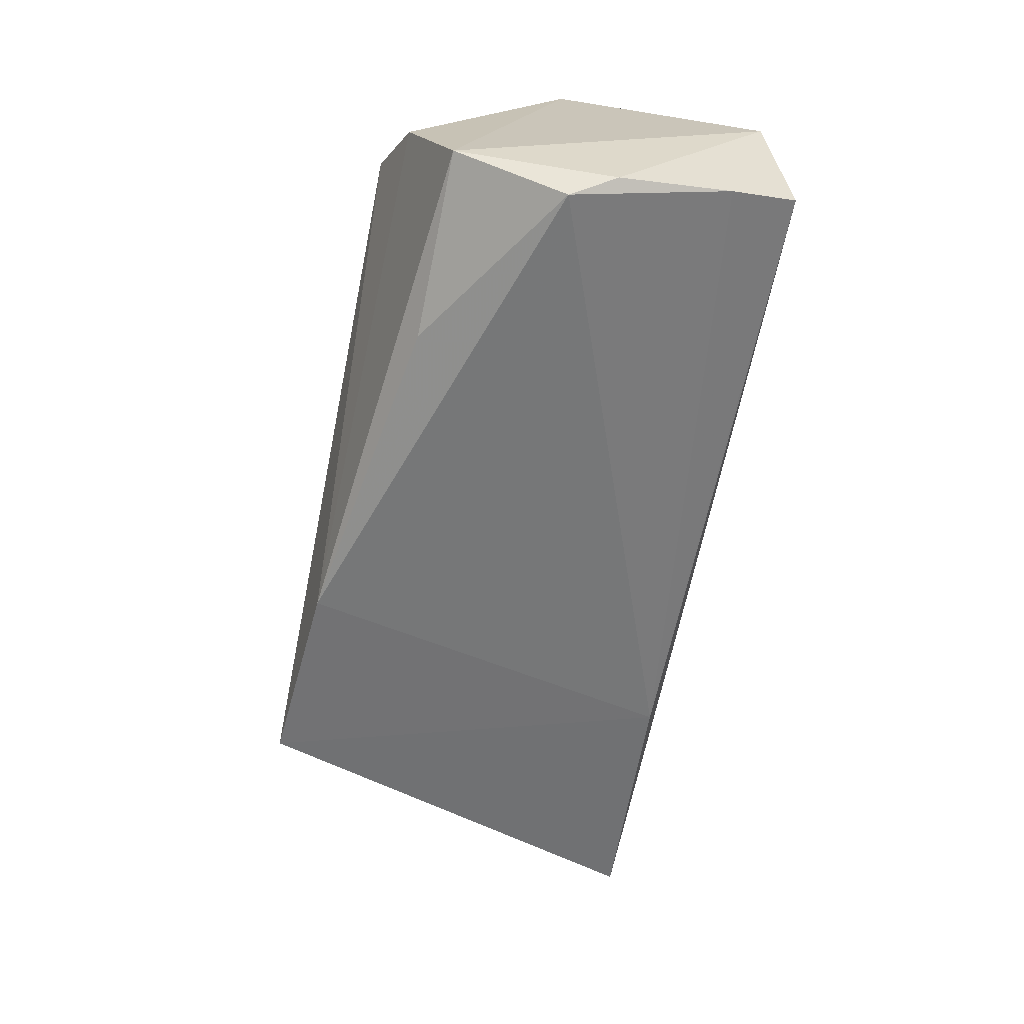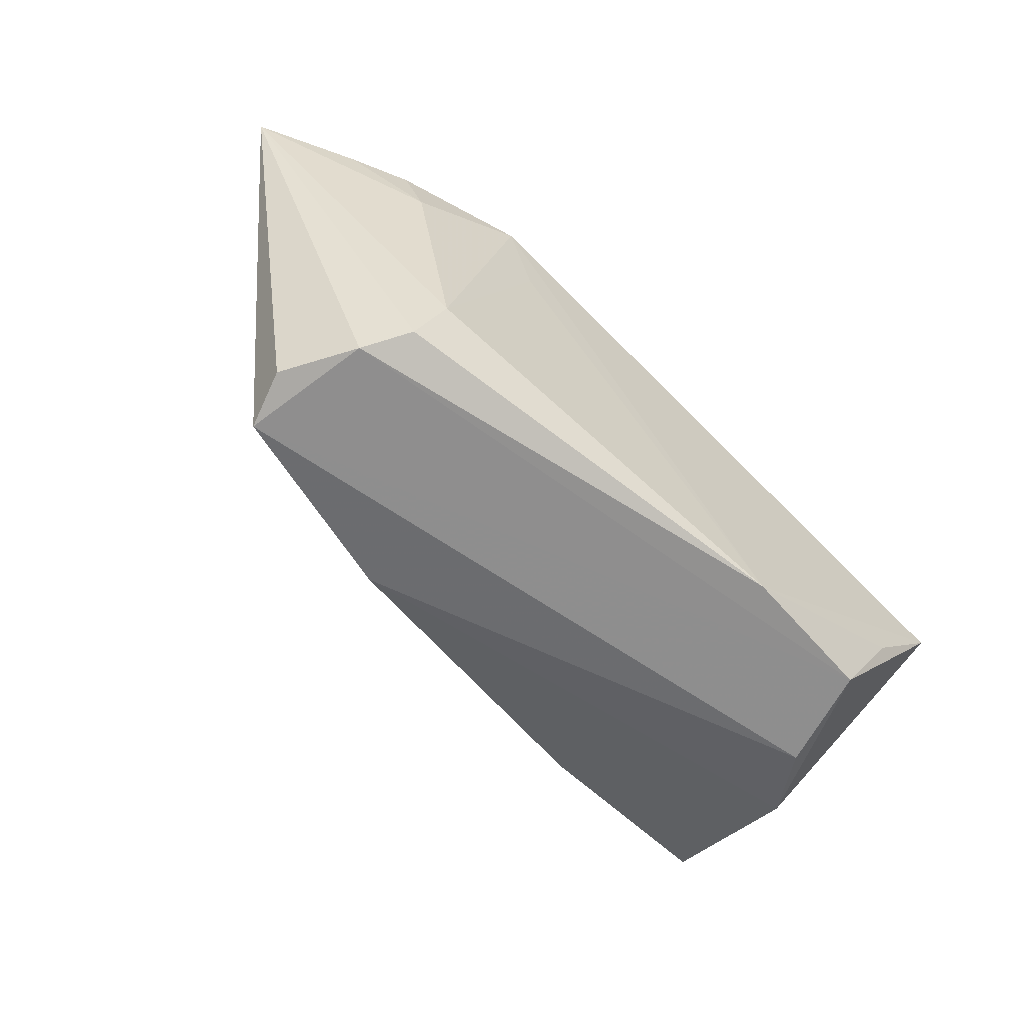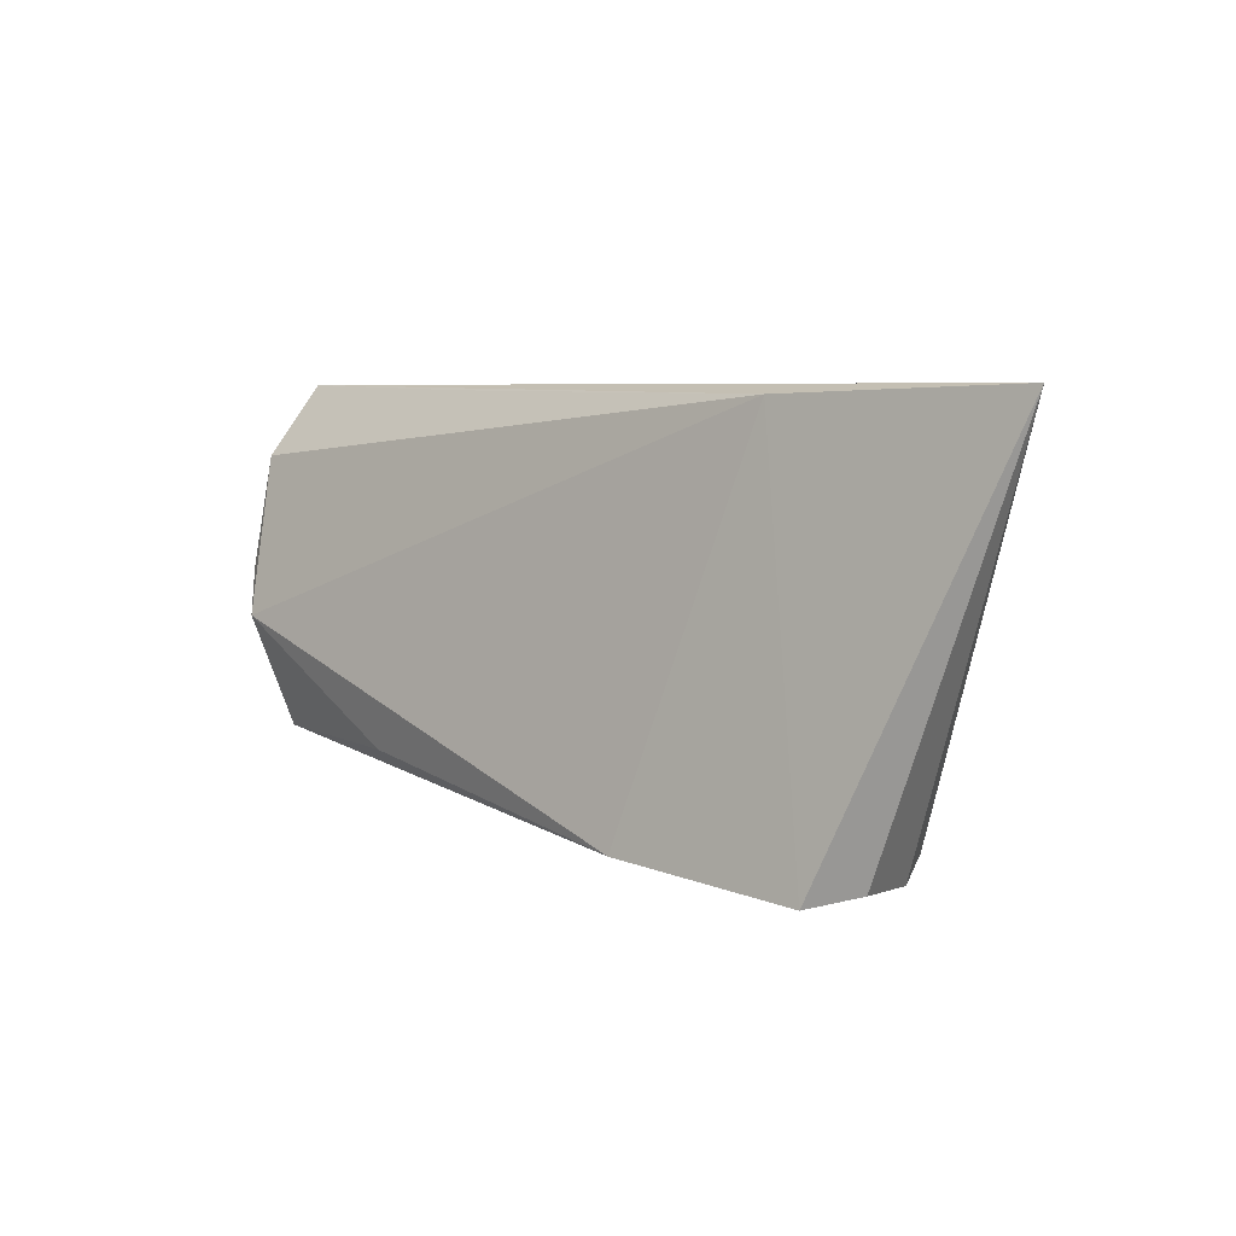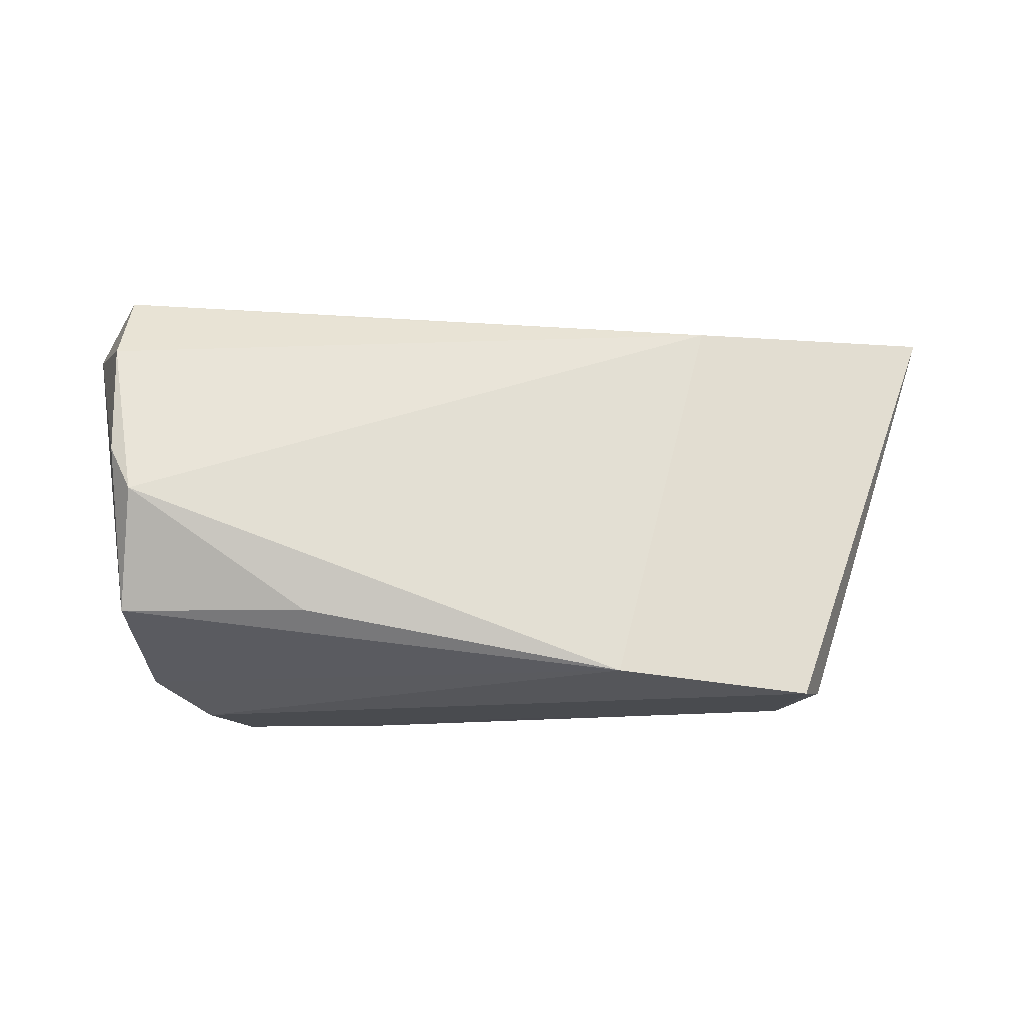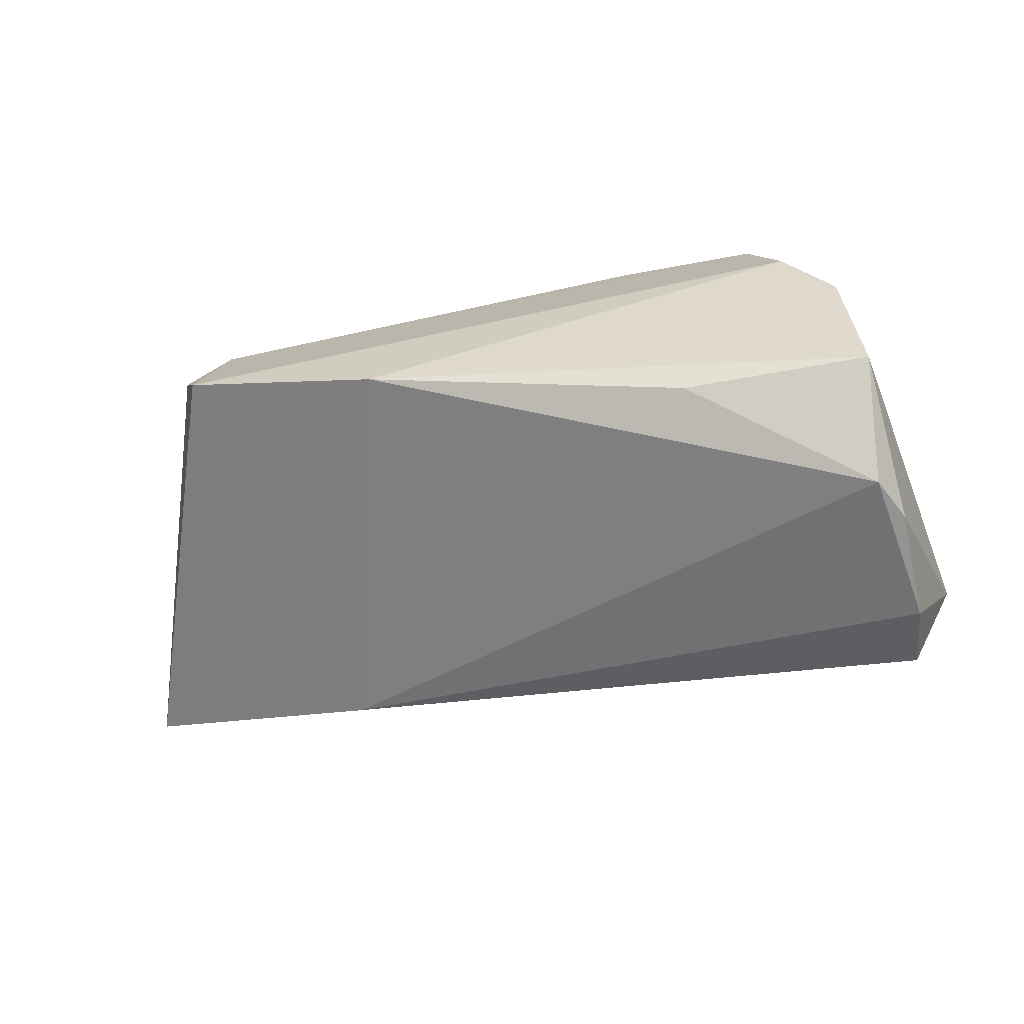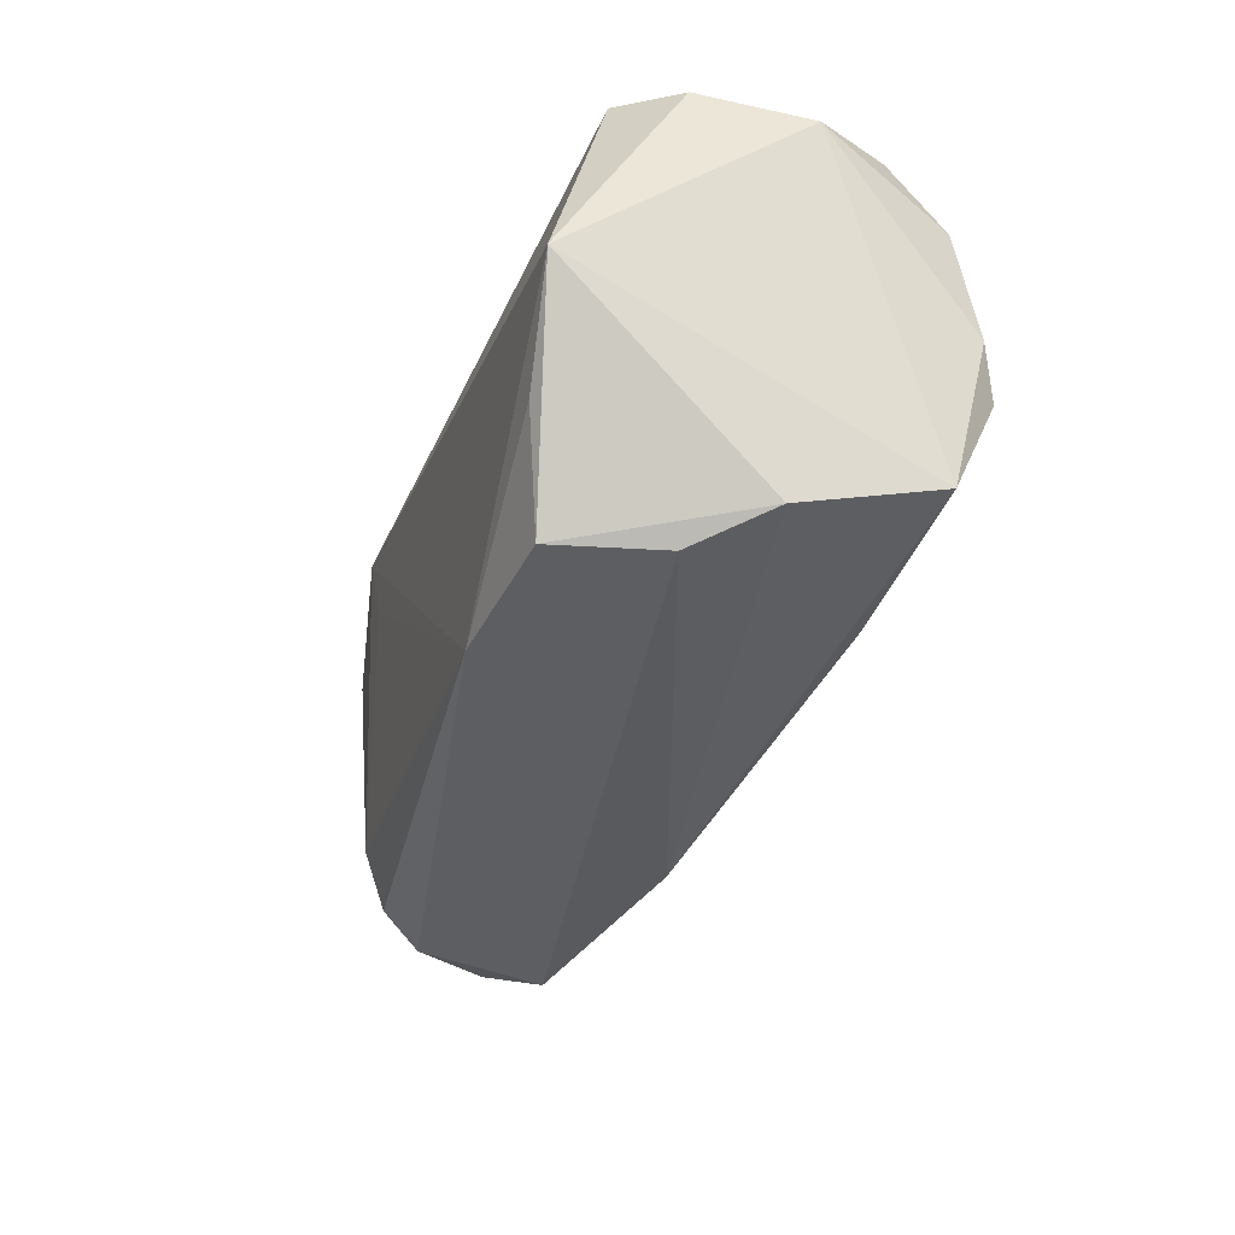
<metadata>
{"format":"obj","ext":"obj","renderer":"f3d","projection":"perspective","resolution":1024,"background":"white","views":[{"elev":-74.1,"azim":79.0,"up":"+Z"},{"elev":-64.5,"azim":-42.2,"up":"+Y"},{"elev":5.6,"azim":-122.4,"up":"+Y"},{"elev":-14.2,"azim":-176.2,"up":"+Y"},{"elev":-74.6,"azim":10.4,"up":"+Z"},{"elev":-38.6,"azim":72.0,"up":"+Y"}]}
</metadata>
<code>
v 0.04226 0.02726 -0.01952
v 0.04012 -0.02442 -0.006199
v 0.04246 0.01798 -0.02635
v 0.0403 0.02726 0.012
v -0.0481 0.01062 0.01744
v -0.0577 0.02231 0.01268
v -0.05301 -0.02635 -0.001682
v 0.03414 -0.02791 0.002723
v -0.04369 -0.025 0.01333
v -0.01828 0.02255 0.01736
v -0.038 0.02612 -0.004484
v -0.05081 -0.02743 -0.008869
v 0.01603 -0.01798 -0.02424
v -0.04771 -0.02733 0.007951
v 0.0131 0.02656 -0.01428
v -0.05032 0.02034 0.01598
v 0.03855 -0.002658 -0.0312
v 0.04051 -0.0178 -0.02449
v -0.02952 0.009033 0.01947
v 0.03713 -0.01532 0.01885
v -0.02549 -0.02522 -0.01654
v 0.0464 0.0255 0.004897
v -0.07006 0.02726 0.006159
v -0.04135 -0.0187 0.01651
v -0.03372 0.01954 0.02013
v 0.04949 0.02223 -0.008762
v 0.01225 -0.02759 0.01802
v 0.04166 0.003281 -0.02928
v 0.04693 -0.003955 0.02013
v 0.03076 -0.02781 0.01602
f 26 29 18
f 4 1 23
f 23 1 11
f 11 12 23
f 3 1 26
f 17 11 3
f 21 11 17
f 12 11 21
f 8 12 21
f 2 18 29
f 8 21 2
f 2 21 18
f 29 4 25
f 22 29 26
f 22 4 29
f 26 1 22
f 1 4 22
f 8 2 30
f 30 2 29
f 30 12 8
f 30 14 12
f 26 18 28
f 28 3 26
f 28 18 17
f 17 3 28
f 15 11 1
f 1 3 15
f 15 3 11
f 17 18 13
f 13 21 17
f 18 21 13
f 10 4 23
f 23 25 10
f 10 25 4
f 23 24 5
f 24 25 5
f 19 25 24
f 23 12 7
f 7 14 23
f 12 14 7
f 20 30 29
f 14 30 27
f 30 20 27
f 27 19 24
f 27 20 29
f 29 25 27
f 25 19 27
f 16 25 23
f 16 5 25
f 9 27 24
f 14 27 9
f 9 24 23
f 23 14 9
f 23 5 6
f 6 16 23
f 5 16 6

</code>
